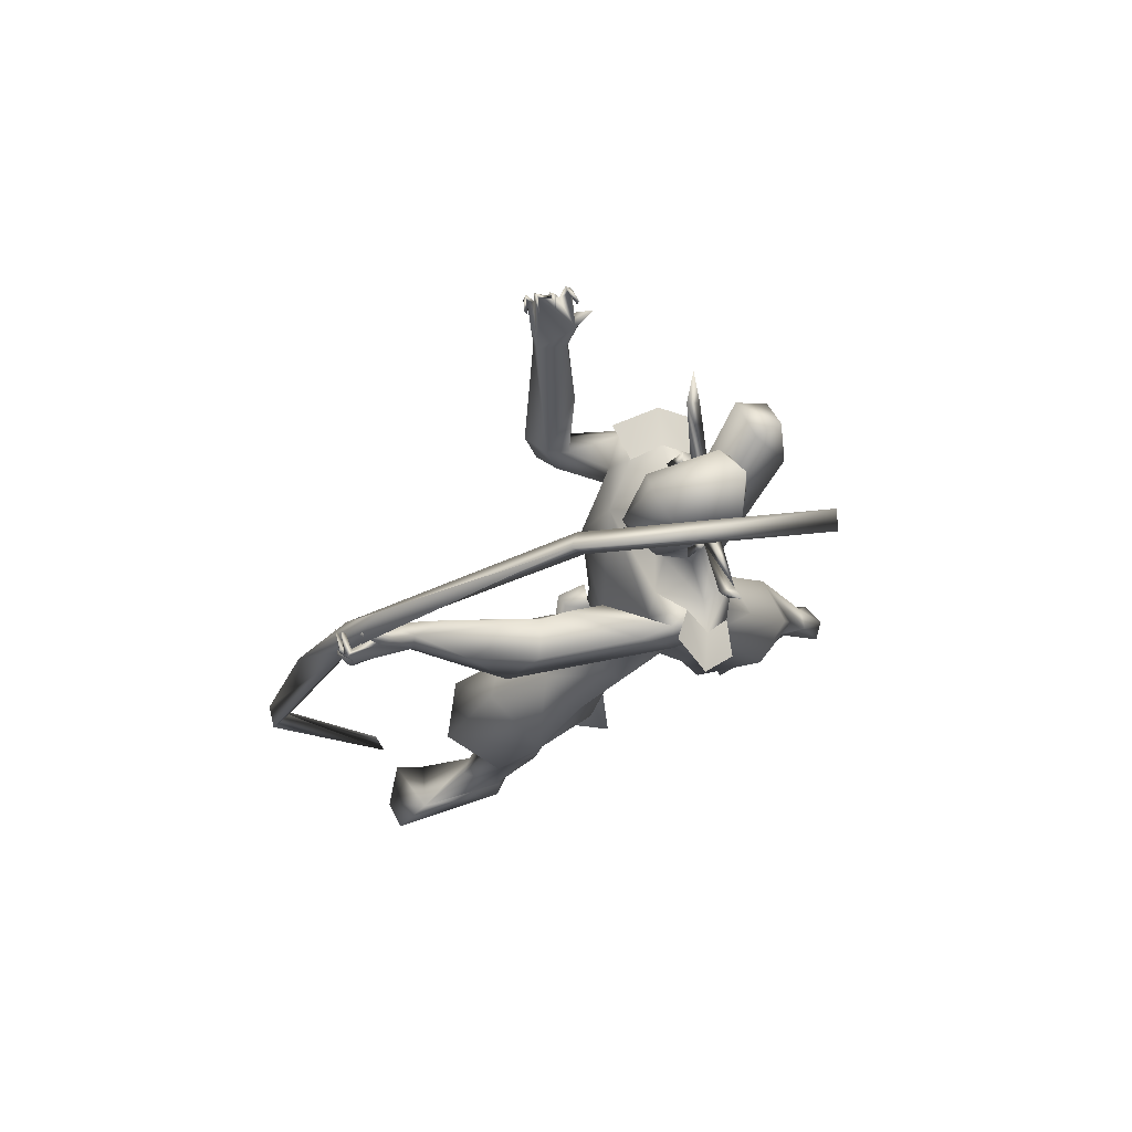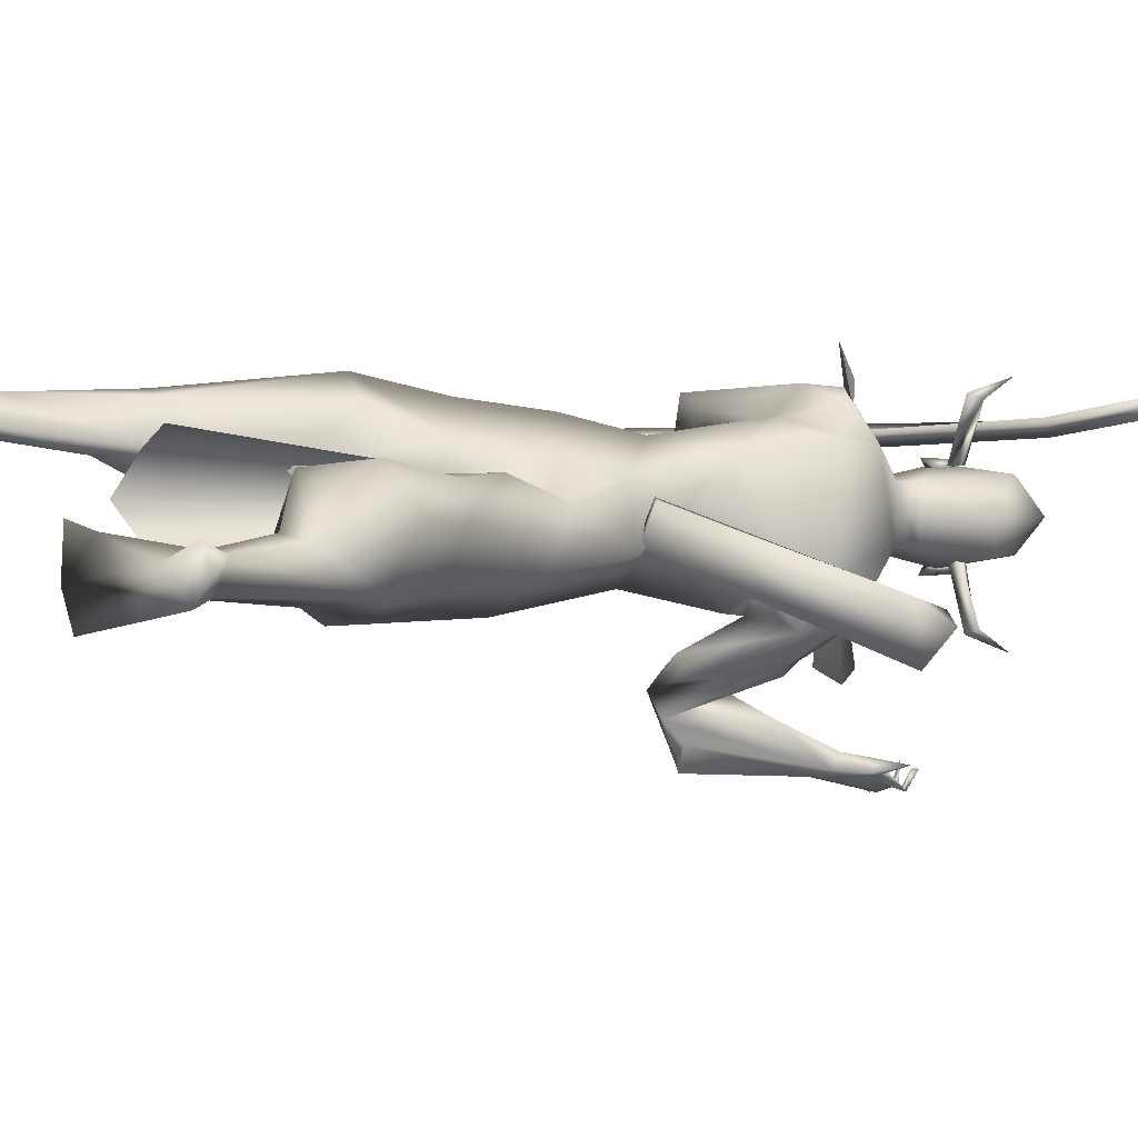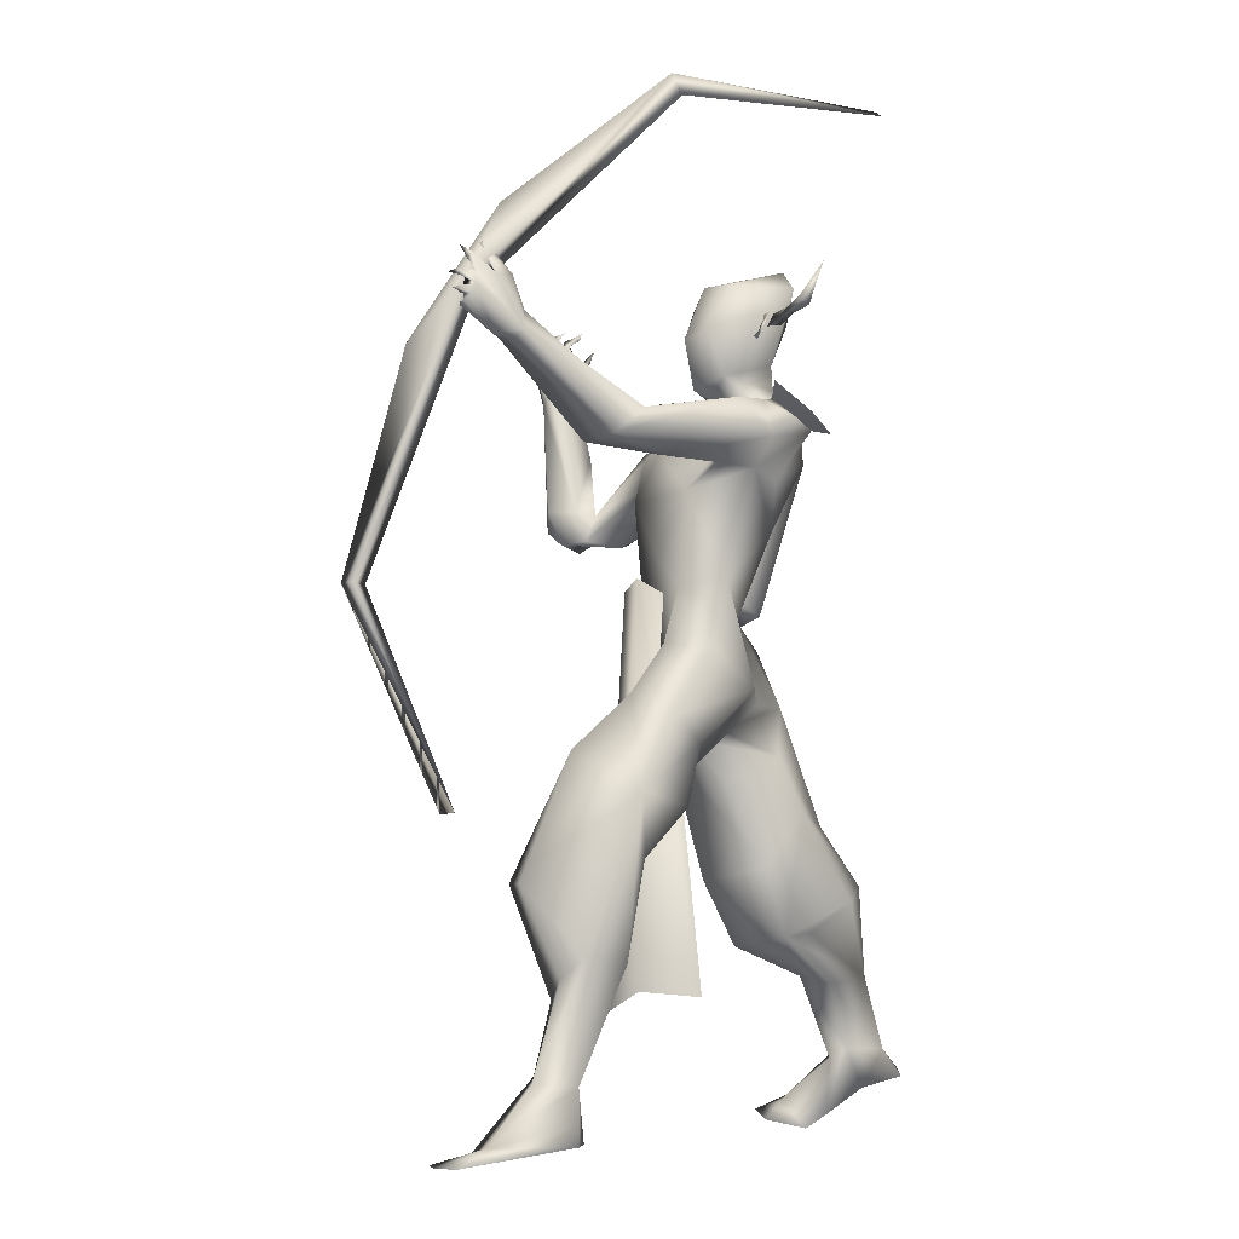
<metadata>
{"format":"obj","ext":"obj","renderer":"f3d","projection":"perspective","resolution":1024,"background":"white","views":[{"elev":72.4,"azim":172.1,"up":"+Z"},{"elev":-2.4,"azim":-119.7,"up":"+Y"},{"elev":-5.6,"azim":153.8,"up":"+Z"}]}
</metadata>
<code>
o arrow_Plane
v 0.297 -0.2802 2.291
v 0.6714 0.01699 1.586
v 0.6216 -0.004028 1.644
v 0.6496 0.02493 1.578
v 0.302 -0.2555 2.242
v 0.3366 -0.2681 2.254
v 0.3232 -0.2513 2.226
v 0.3355 -0.2556 2.23
v 0.6339 -0.00833 1.648
v 0.6256 0.005002 1.625
v 0.6476 -0.002722 1.632
v 0.6557 0.01735 1.591
v 0.6278 -0.006183 1.646
v 0.632 -0.002575 1.637
v 0.297 -0.2802 2.291
v 0.6618 0.009542 1.578
v 0.627 0.000129 1.648
v 0.6592 0.03238 1.586
v 0.3172 -0.2437 2.254
v 0.3213 -0.2799 2.241
v 0.3286 -0.2471 2.23
v 0.3301 -0.2598 2.226
v 0.6285 -0.01249 1.643
v 0.6352 0.01245 1.633
v 0.638 -0.01017 1.624
v 0.656 0.01756 1.591
v 0.6278 -0.00619 1.646
v 0.6321 -0.002549 1.637
f 12 14 4
f 8 7 3
f 8 6 5
f 6 1 5
f 14 13 10
f 11 9 13
f 2 11 14
f 26 28 18
f 22 21 17
f 22 20 19
f 20 15 19
f 28 27 24
f 25 23 27
f 16 25 28
f 14 10 4
f 9 8 13
f 8 3 13
f 7 8 5
f 13 3 10
f 14 11 13
f 12 2 14
f 28 24 18
f 23 22 27
f 22 17 27
f 21 22 19
f 27 17 24
f 28 25 27
f 26 16 28
o A4_Circle
v 0.604 -0.06098 2.443
v 0.577 -0.06134 2.49
v 0.6086 -0.09947 2.419
v 0.5624 -0.0981 2.509
v 0.5676 -0.06149 2.454
v 0.5784 -0.06136 2.454
v 0.5889 0.1625 2.439
v 0.5664 0.1624 2.488
v 0.5897 0.2008 2.413
v 0.5439 0.1988 2.507
v 0.563 0.1623 2.466
v 0.5519 0.1621 2.456
v 0.5196 0.1808 2.504
v 0.4916 0.1779 2.472
v 0.542 0.1797 2.464
v 0.4829 0.3481 2.538
v 0.5019 0.3649 2.498
v 0.5275 0.3545 2.529
v 0.4765 0.4122 2.629
v 0.5203 -0.06694 2.505
v 0.5422 -0.06347 2.464
v 0.4922 -0.06877 2.473
v 0.5329 -0.2369 2.546
v 0.5229 -0.2521 2.502
v 0.4916 -0.238 2.525
v 0.5075 -0.2995 2.635
v 0.8948 -0.664 2.489
v 0.9466 -0.6002 2.426
v 0.9588 -0.6493 2.495
v 0.9686 -0.6566 2.497
v 0.9506 -0.5836 2.319
v 0.8819 -0.6196 2.291
v 0.9299 -0.6207 2.299
v 0.7943 -0.6094 2.406
v 0.8246 -0.6193 2.44
v 0.8205 -0.5709 2.431
v 0.7636 -0.5897 2.507
v 0.8609 -0.6459 2.502
v 0.936 -0.65 2.489
v 0.8116 -0.5981 2.543
v 0.8057 -0.6 2.564
v 0.8392 -0.662 2.546
v 0.8313 -0.6459 2.528
v 0.8202 -0.659 2.531
v 0.8787 -0.5702 2.558
v 0.8877 -0.6461 2.552
v 0.8689 -0.6387 2.544
v 0.8797 -0.6372 2.53
v 0.9363 -0.6661 2.518
v 0.9287 -0.5776 2.543
v 0.9275 -0.6472 2.546
v 0.9231 -0.6435 2.519
v 0.964 -0.6074 2.503
v 0.9744 -0.6077 2.52
v 0.9601 -0.6652 2.515
v 0.9409 -0.5553 2.342
v 0.8489 -0.5543 2.343
v 0.7328 -0.1454 1.594
v 0.844 -0.03861 1.434
v 0.8655 -0.08655 1.927
v 0.5735 -0.1582 2.174
v 0.4681 -0.1315 2.184
v 0.5101 -0.1313 1.881
v 0.6883 -0.2035 1.879
v 0.9395 -0.3636 1.93
v 0.7151 -0.3215 2.12
v 0.6778 -0.03521 2.311
v 0.4715 -0.04925 2.624
v 0.4956 -0.03301 2.267
v 0.595 -0.04095 2.235
v 0.5339 -0.2538 2.003
v 0.557 -0.2179 1.95
v 0.6936 -0.2207 2.16
v 0.5881 -0.2552 2.162
v 0.7603 -0.2284 2.087
v 0.6886 -0.208 1.939
v 0.7609 -0.2049 2.001
v 0.5024 -0.226 2.13
v 0.4557 -0.2459 0.8005
v 0.3019 -0.1779 0.8951
v 0.6383 -0.07096 0.7672
v 0.6469 0.1008 1.066
v 0.5091 0.09583 0.8061
v 0.2491 -0.01779 0.933
v 0.4087 -0.1303 1.215
v 0.3706 0.0836 0.9759
v 0.5191 -0.08911 0.5625
v 0.354 -0.2558 0.6253
v 0.1529 -0.2054 0.6823
v 0.4447 0.09875 0.5942
v 0.2167 0.1097 0.7001
v 0.106 -0.02349 0.7466
v 0.2431 -0.1608 0.4629
v 0.2077 -0.2205 0.4976
v 0.1933 -0.06234 0.4422
v 0.04539 -0.09236 0.4596
v -0.03848 -0.1241 0.2298
v 0.5455 -0.2256 1.137
v 0.4241 0.03816 1.299
v 0.7579 -0.05037 1.148
v 0.7709 0.06432 1.198
v 0.4417 -0.07373 1.481
v 0.4752 0.1093 1.145
v 0.1435 -0.1498 0.203
v 0.2663 -0.2469 0.06985
v 0.1008 -0.2104 0.2161
v 0.1039 -0.1076 0.2332
v 0.3613 -0.1778 0.01814
v -0.03762 -0.2112 0.1963
v 0.9725 -0.3938 1.826
v 0.873 -0.4676 1.812
v 1.005 -0.4238 1.936
v 0.8422 -0.6014 2.311
v 0.8356 -0.4652 2.123
v 0.8996 -0.5343 1.893
v 0.7583 -0.356 1.831
v 0.8696 -0.3594 1.922
v 0.9117 -0.3409 1.836
v 0.8096 -0.3006 1.815
v 0.687 -0.3594 2.056
v 0.6084 -0.3367 2.006
v 0.8846 -0.4324 1.863
v 0.5133 -0.0397 2.352
v 0.4315 -0.05579 2.533
v -0.08996 -0.0962 0.1423
v -0.1164 -0.1591 0.1618
v -0.07126 -0.2384 0.1347
v 0.2974 -0.03834 0.00032
v 0.02963 -0.1397 0.1067
v 0.202 -0.07003 0.03755
v 0.34 -0.2851 0.04023
v 1.603 0.3957 2.444
v 1.526 0.3633 2.486
v 1.457 0.3334 2.313
v 1.534 0.3475 2.315
v 1.435 0.346 2.339
v 1.482 0.2831 2.417
v 1.476 0.357 2.491
v 1.576 0.3505 2.574
v 1.553 0.3401 2.584
v 1.517 0.3181 2.499
v 1.6 0.3835 2.484
v 1.609 0.3467 2.415
v 1.619 0.3955 2.413
v 1.631 0.3659 2.416
v 1.615 0.334 2.545
v 1.627 0.3317 2.564
v 1.618 0.3975 2.532
v 1.629 0.3853 2.515
v 1.606 0.3806 2.522
v 1.65 0.294 2.493
v 1.644 0.3685 2.468
v 1.642 0.3636 2.491
v 1.623 0.364 2.474
v 1.649 0.2957 2.44
v 1.656 0.3604 2.435
v 1.631 0.358 2.432
v 1.638 0.3164 2.391
v 1.635 0.3772 2.395
v 1.634 0.363 2.38
v 1.621 0.3554 2.391
v 1.481 0.2738 2.32
v 1.424 0.3247 2.398
v 0.9079 0.1906 1.47
v 0.792 0.2922 1.458
v 0.8384 0.1553 1.65
v 0.6167 0.1126 1.553
v 0.6521 0.0673 1.224
v 0.7184 0.237 1.673
v 0.4418 0.2178 2.029
v 0.5394 0.2699 2.168
v 0.4434 0.2171 2.182
v 0.6315 -0.03087 1.644
v 0.5272 0.07178 1.302
v 0.6185 -0.06298 1.728
v 0.4578 -0.1306 2.036
v 0.6475 -0.01636 2.184
v 0.8517 0.03652 1.747
v 0.9067 0.09818 1.259
v 0.539 0.1909 1.82
v 1.068 0.2318 2.095
v 0.6705 0.06277 2.252
v 0.4918 0.04658 2.346
v 0.6434 0.1272 2.596
v 0.4098 0.04761 2.673
v 0.6396 0.1159 2.169
v 0.4921 0.1245 2.273
v 0.5639 0.1465 2.22
v 0.5728 0.2819 1.966
v 0.5983 0.3034 2.213
v 0.541 0.3647 2.144
v 0.7091 0.2867 2.125
v 0.6498 0.2941 2.001
v 0.7254 0.2639 2.048
v 0.4738 0.324 2.12
v 1.398 0.2448 0.7609
v 1.029 0.3068 0.832
v 1.222 0.2147 1.146
v 1.08 0.397 1.027
v 1.175 0.06478 1.037
v 0.9846 0.1343 0.7996
v 0.7989 0.2184 1.173
v 0.8814 0.2934 0.9814
v 1.073 0.02579 0.881
v 1.089 0.3125 0.5317
v 1.345 0.05029 0.7591
v 1.133 0.02822 0.6612
v 1.286 0.2779 0.4913
v 1.173 0.1677 0.3881
v 1.035 0.1714 0.5523
v 1.231 0.3432 0.5573
v 1.244 0.3177 0.1917
v 1.269 0.1809 0.4282
v 1.365 0.2604 0.1973
v 1.219 0.2321 0.1742
v 0.9355 0.3308 1.247
v 0.7747 0.1192 1.104
v 1.028 0.2135 1.318
v 0.9764 0.06263 1.178
v 0.5881 0.1724 1.344
v 0.8569 0.02099 1.096
v 1.535 0.3352 0.03795
v 1.24 0.2059 0.1258
v 1.336 0.2101 0.2177
v 1.676 0.2987 -0.01284
v 1.232 0.2969 0.08377
v 1.329 0.2382 2.192
v 1.063 0.3742 2.138
v 1.199 0.2502 2.043
v 1.17 0.401 2.051
v 1.04 0.2543 2.153
v 1.321 0.2712 2.332
v 1.274 0.3781 2.259
v 0.9782 0.3346 2.008
v 0.9637 0.2468 2.172
v 0.6502 0.344 2.2
v 0.8459 0.2279 2.128
v 0.9862 0.2775 2.02
v 0.6415 0.3809 2.082
v 0.7465 0.3701 2.195
v 0.7215 0.1205 2.448
v 0.5039 0.1349 2.349
v 0.4331 0.1555 2.596
v 0.3967 0.04378 2.5
v 1.217 0.1745 0.02314
v 1.188 0.2334 0.02258
v 1.309 0.2232 0.018
v 1.246 0.3236 0.02504
v 1.629 0.1544 -0.02155
v 1.644 0.3932 -0.007465
v 1.525 0.1661 -0.01358
v 0.5788 -0.0826 2.455
v 0.5955 0.1903 2.474
v 0.3308 0.05237 0.6058
v 0.9587 0.03161 1.636
v 0.859 0.08945 1.632
v 0.9417 0.08072 1.673
v 0.8677 -0.005854 1.607
v 1.024 0.05404 0.3811
v 0.7987 0.2187 0.4273
v 0.9835 0.1751 0.4456
v 0.8053 -0.1081 0.434
v 0.9881 -0.05289 0.4503
v 0.8413 0.2087 1.93
v 0.6809 0.2116 2.136
v 0.7781 -0.08891 2.092
v 0.8997 -0.6064 1.876
v 0.9368 -0.578 1.888
v 0.735 -0.3359 2.178
v 0.5817 -0.3817 2.162
v 0.4621 -0.3409 2.119
v 0.6423 0.3986 2.248
v 0.5667 0.4867 2.146
v 0.4718 0.4355 2.093
v 1.617 0.3623 2.47
v 1.504 0.328 2.703
v 1.571 0.3199 2.443
v 1.781 0.3107 2.269
v 1.615 0.2775 2.47
v 1.943 0.3347 1.587
v 1.949 0.2648 1.59
v 0.9647 0.361 3.151
v 0.9416 0.3088 3.118
v 1.891 0.3006 1.585
v 0.9313 0.3631 3.088
v 0.2523 0.3973 3.105
v 1.647 0.2573 0.9537
v 0.249 0.3433 3.134
v 1.624 0.3108 0.9591
v 0.617 0.07703 1.634
v 0.6441 -0.04122 1.598
v 0.5398 -0.05771 1.541
v 0.2393 -0.3493 2.157
v 0.5083 0.06096 1.575
v 0.2096 -0.1687 2.112
v 0.309 -0.1968 2.287
v 0.3502 -0.3286 2.255
v 0.2198 -0.2421 2.252
v 0.682 0.03227 2.6
v 0.685 -0.03425 2.533
v 0.7351 0.05872 2.268
v 0.6752 0.145 2.306
v 0.7675 0.06087 2.423
v 0.7247 -0.000361 2.411
f 95 98 329
f 95 332 328
f 331 269 212
f 212 269 281
f 280 95 328
f 329 330 269
f 331 328 332
f 329 210 330
f 331 332 329
f 329 332 95
f 216 330 210
f 331 327 328
f 281 269 330
f 98 210 329
f 327 331 212
f 331 329 269
f 95 151 97
f 151 211 215
f 215 270 330
f 211 270 215
f 98 95 97
f 97 151 215
f 216 215 330
f 33 29 31
f 32 33 31
f 30 32 34
f 34 32 31
f 29 34 31
f 35 40 37
f 38 39 37
f 38 36 39
f 40 38 37
f 41 42 43
f 61 59 57
f 64 63 72
f 60 62 141
f 63 66 72
f 60 61 55
f 85 141 62
f 56 67 57
f 84 64 80
f 59 84 56
f 63 62 60
f 62 65 64
f 65 62 63
f 72 66 70
f 69 68 72
f 68 71 72
f 66 55 74
f 73 76 75
f 74 76 73
f 78 80 79
f 77 80 78
f 78 79 77
f 67 58 83
f 83 57 67
f 82 81 83
f 82 83 58
f 55 80 76
f 85 64 84
f 203 201 92
f 88 92 87
f 99 106 90
f 208 91 204
f 106 149 94
f 103 105 88
f 105 103 145
f 214 210 98
f 91 100 99
f 91 92 104
f 149 106 99
f 88 105 104
f 103 101 94
f 282 119 118
f 125 124 123
f 121 122 132
f 136 159 155
f 125 135 157
f 123 121 135
f 125 137 117
f 117 137 134
f 155 153 157
f 155 154 153
f 159 136 133
f 158 133 156
f 134 137 133
f 135 132 158
f 146 93 140
f 136 158 156
f 136 157 158
f 155 137 154
f 139 296 143
f 140 296 138
f 146 138 147
f 145 93 146
f 99 100 147
f 149 148 94
f 104 105 146
f 138 139 149
f 148 150 94
f 145 94 150
f 166 191 169
f 164 163 162
f 161 176 170
f 164 160 163
f 174 175 178
f 161 169 178
f 161 178 176
f 182 165 171
f 165 182 169
f 163 188 190
f 164 166 161
f 165 190 188
f 166 169 168
f 168 169 167
f 166 167 161
f 177 170 176
f 175 174 177
f 181 180 160
f 177 174 178
f 182 181 170
f 179 180 181
f 179 182 180
f 184 160 185
f 184 172 160
f 183 185 173
f 189 187 173
f 186 189 188
f 160 182 185
f 163 190 162
f 201 203 208
f 197 292 194
f 97 200 204
f 208 221 197
f 220 218 293
f 200 223 217
f 267 268 258
f 259 263 265
f 219 264 267
f 210 214 216
f 222 264 220
f 223 267 221
f 221 208 217
f 264 218 220
f 237 251 241
f 240 239 242
f 233 240 238
f 242 236 252
f 275 252 251
f 240 254 274
f 251 237 243
f 250 253 278
f 276 278 253
f 253 250 277
f 254 240 250
f 250 252 279
f 277 279 253
f 274 273 251
f 254 250 276
f 276 250 278
f 209 266 257
f 267 262 221
f 266 262 257
f 258 257 262
f 260 165 191
f 265 222 266
f 264 268 267
f 263 264 265
f 259 256 268
f 116 115 119
f 39 35 37
f 50 48 49
f 59 56 57
f 70 66 71
f 67 77 55
f 62 64 85
f 65 63 64
f 68 69 70
f 68 70 71
f 70 69 72
f 74 55 76
f 75 76 66
f 74 75 66
f 74 73 75
f 77 67 80
f 79 80 55
f 77 79 55
f 81 82 58
f 81 57 83
f 81 58 57
f 66 76 80
f 91 208 203
f 91 203 92
f 97 204 90
f 101 103 294
f 88 87 206
f 102 94 101
f 148 149 139
f 144 147 138
f 154 137 125
f 158 157 135
f 134 133 132
f 153 125 157
f 153 154 125
f 155 159 137
f 139 145 150
f 148 139 150
f 145 103 94
f 146 105 145
f 144 149 99
f 100 104 147
f 188 163 187
f 177 178 170
f 166 164 191
f 167 169 161
f 166 168 167
f 172 173 187
f 175 177 176
f 160 180 182
f 182 179 181
f 172 184 173
f 185 183 184
f 184 183 173
f 189 186 187
f 186 188 187
f 171 185 182
f 171 173 185
f 173 171 189
f 195 208 197
f 197 221 292
f 292 206 194
f 204 198 208
f 219 218 264
f 223 219 267
f 222 265 264
f 292 222 220
f 208 198 217
f 292 221 222
f 233 239 240
f 243 237 238
f 273 276 275
f 274 276 273
f 274 251 243
f 279 252 275
f 240 242 250
f 250 242 252
f 253 279 275
f 273 275 251
f 254 276 274
f 209 265 266
f 266 221 262
f 267 258 262
f 263 268 264
f 190 165 260
f 143 296 295
f 32 30 33
f 30 34 33
f 34 29 33
f 36 38 40
f 39 36 40
f 35 39 40
f 58 61 57
f 71 64 72
f 60 55 66
f 63 60 66
f 61 58 67
f 55 61 67
f 84 80 67
f 56 84 67
f 64 71 66
f 80 64 66
f 201 86 92
f 92 86 87
f 204 99 90
f 102 106 94
f 294 103 88
f 205 214 98
f 204 91 99
f 100 91 104
f 92 88 104
f 135 125 123
f 122 134 132
f 157 136 155
f 121 132 135
f 124 125 117
f 122 117 134
f 133 136 156
f 137 159 133
f 132 133 158
f 138 146 140
f 296 139 138
f 144 99 147
f 147 104 146
f 144 138 149
f 191 165 169
f 164 161 170
f 160 164 170
f 160 172 163
f 172 187 163
f 175 176 178
f 165 188 189
f 171 165 189
f 182 170 169
f 170 178 169
f 170 181 160
f 195 201 208
f 200 198 204
f 198 200 217
f 268 256 258
f 209 259 265
f 217 223 221
f 251 252 241
f 239 236 242
f 240 243 238
f 236 241 252
f 243 240 274
f 275 276 253
f 250 279 277
f 222 221 266
f 263 259 268
f 113 108 107
f 128 109 111
f 196 207 129
f 128 110 129
f 114 131 111
f 108 113 112
f 114 112 131
f 115 116 122
f 124 119 282
f 118 119 114
f 118 115 121
f 117 120 124
f 120 119 124
f 113 130 127
f 131 129 110
f 226 228 234
f 227 226 224
f 196 249 247
f 246 247 228
f 245 249 196
f 230 231 229
f 249 232 228
f 232 234 228
f 245 229 232
f 237 241 234
f 236 224 241
f 239 224 236
f 237 235 238
f 225 233 229
f 232 229 238
f 232 235 234
f 227 224 239
f 111 109 118
f 107 108 117
f 119 120 114
f 120 117 112
f 233 225 227
f 109 107 115
f 283 286 290
f 288 284 285
f 126 109 128
f 231 230 227
f 246 226 227
f 126 107 109
f 131 196 129
f 131 127 196
f 127 202 196
f 112 113 127
f 116 117 122
f 231 227 225
f 202 245 196
f 231 225 229
f 248 230 245
f 287 283 291
f 126 113 107
f 110 128 111
f 131 110 111
f 112 127 131
f 121 115 122
f 123 124 118
f 124 282 118
f 111 118 114
f 123 118 121
f 224 226 234
f 207 196 247
f 226 246 228
f 245 230 229
f 247 249 228
f 249 245 232
f 235 237 234
f 224 234 241
f 233 238 229
f 235 232 238
f 109 115 118
f 116 107 117
f 120 112 114
f 117 108 112
f 239 233 227
f 107 116 119
f 115 107 119
f 291 283 290
f 289 288 285
f 130 195 127
f 201 195 130
f 201 130 86
f 87 207 206
f 86 126 87
f 130 126 86
f 193 197 192
f 248 195 197
f 194 206 207
f 248 245 202
f 244 246 227
f 230 244 227
f 192 207 247
f 193 192 246
f 193 244 248
f 283 285 286
f 285 283 287
f 87 129 207
f 130 113 126
f 87 128 129
f 195 248 202
f 248 244 230
f 195 202 127
f 126 128 87
f 197 194 192
f 193 248 197
f 192 194 207
f 246 192 247
f 244 193 246
f 285 284 286
f 289 285 287
f 43 42 44
f 46 45 47
f 51 48 50
f 44 46 47
f 53 50 49
f 53 52 54
f 49 51 52
f 51 53 54
f 98 89 294
f 97 90 89
f 294 89 102
f 151 95 280
f 90 106 102
f 145 142 93
f 142 85 93
f 141 142 139
f 143 141 139
f 295 296 61
f 93 59 140
f 61 296 59
f 213 272 152
f 96 152 280
f 272 151 152
f 328 327 96
f 293 205 294
f 199 216 214
f 215 200 97
f 215 216 199
f 219 199 293
f 200 199 219
f 259 209 260
f 258 162 190
f 260 191 259
f 261 256 259
f 258 261 164
f 271 270 272
f 281 271 212
f 213 212 271
f 212 213 327
f 255 190 260
f 255 257 190
f 261 191 164
f 328 96 280
f 281 330 270
f 301 219 218
f 88 206 292
f 143 295 60
f 223 219 301
f 101 102 298
f 298 102 106
f 312 305 308
f 313 305 307
f 303 304 306
f 306 304 307
f 314 313 311
f 308 303 309
f 312 308 317
f 44 41 43
f 307 305 309
f 310 303 305
f 311 307 310
f 317 308 309
f 309 312 317
f 318 324 325
f 311 310 316
f 310 314 316
f 320 319 325
f 322 323 324
f 322 320 321
f 318 319 320
f 324 323 326
f 325 324 326
f 321 325 326
f 46 43 45
f 42 41 44
f 45 44 47
f 49 48 51
f 52 51 54
f 272 211 151
f 59 296 140
f 59 93 84
f 143 60 141
f 85 142 141
f 152 151 280
f 213 96 327
f 272 270 211
f 205 293 214
f 258 256 261
f 209 257 255
f 259 191 261
f 213 271 272
f 271 281 270
f 292 294 88
f 220 294 292
f 306 307 309
f 304 303 310
f 310 313 314
f 323 321 326
f 45 43 44
f 53 51 50
f 52 53 49
f 205 98 294
f 98 97 89
f 101 294 102
f 89 90 102
f 85 84 93
f 142 145 139
f 60 295 61
f 96 213 152
f 220 293 294
f 293 199 214
f 200 215 199
f 218 219 293
f 223 200 219
f 209 255 260
f 257 258 190
f 162 258 164
f 300 301 218
f 302 223 301
f 297 101 298
f 299 298 106
f 305 303 308
f 311 313 307
f 316 314 311
f 303 306 309
f 46 44 43
f 305 312 309
f 313 310 305
f 307 304 310
f 315 317 309
f 315 309 317
f 319 318 325
f 321 320 325
f 318 322 324
f 323 322 321
f 322 318 320

</code>
